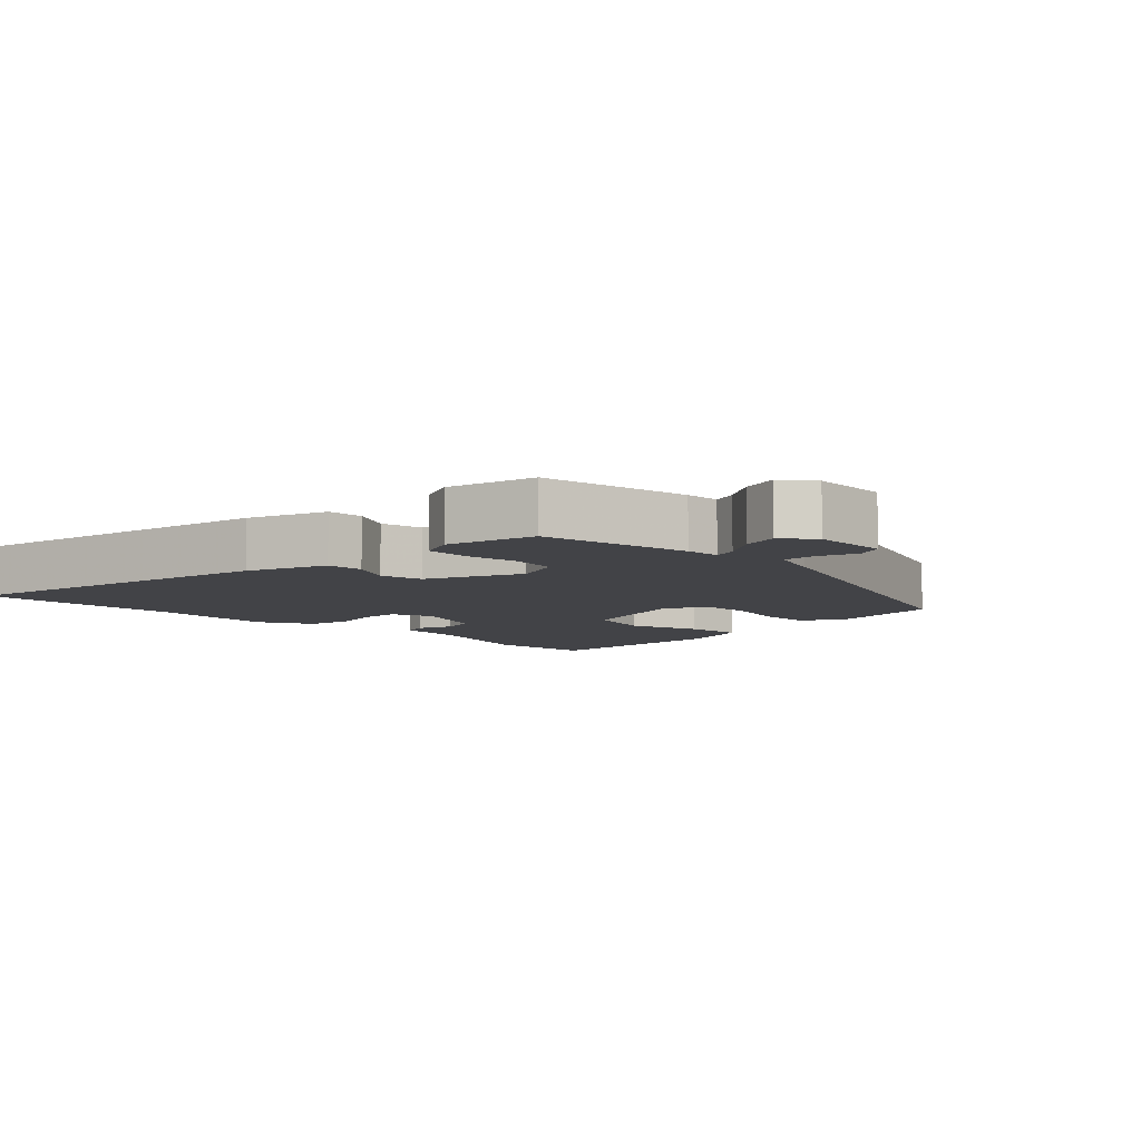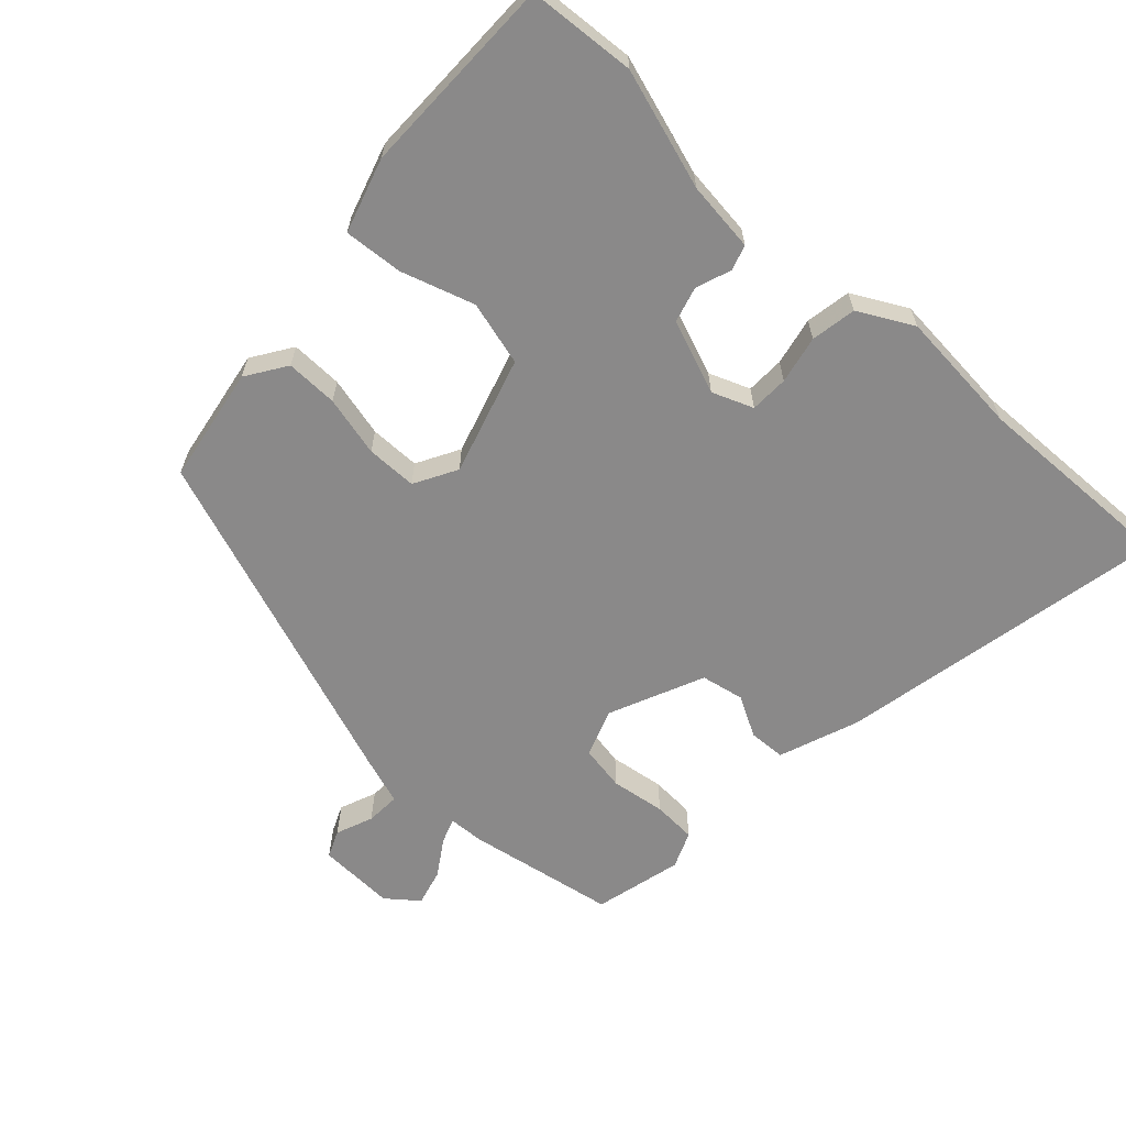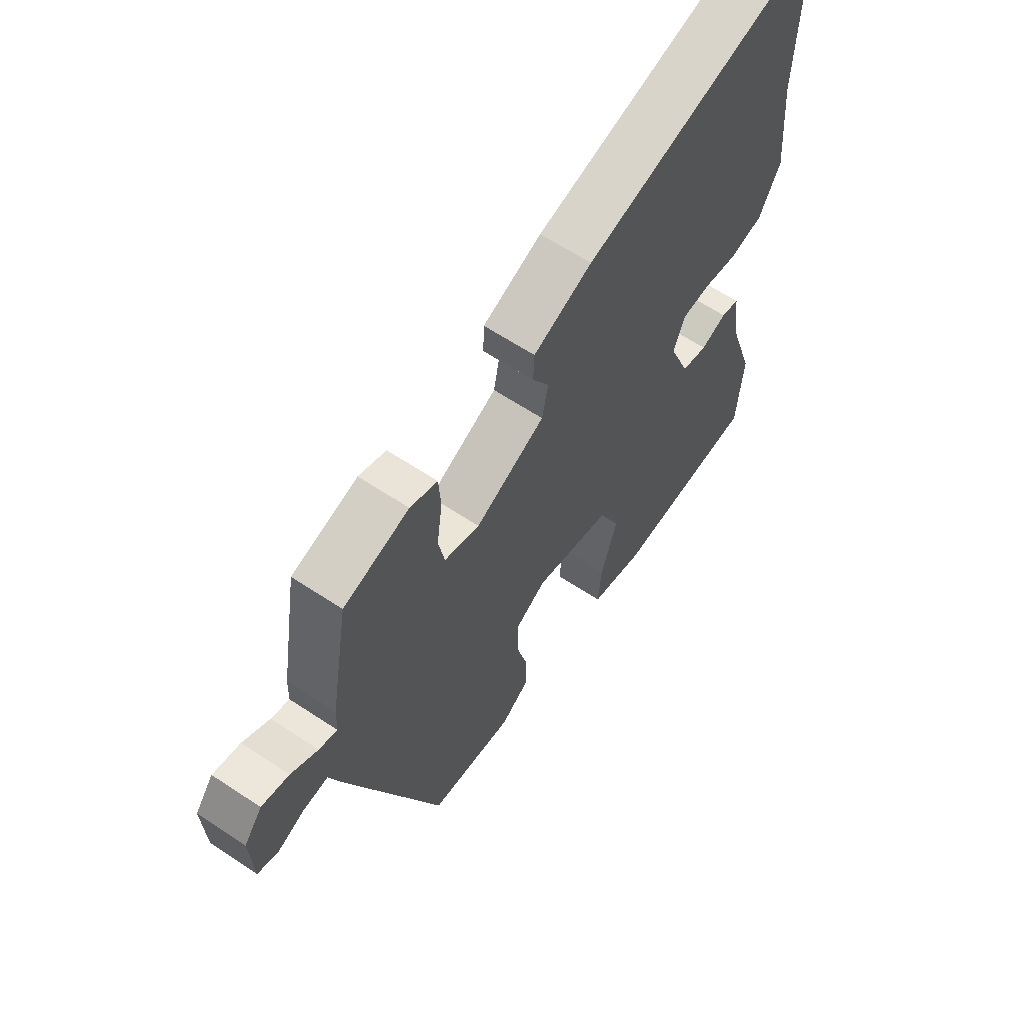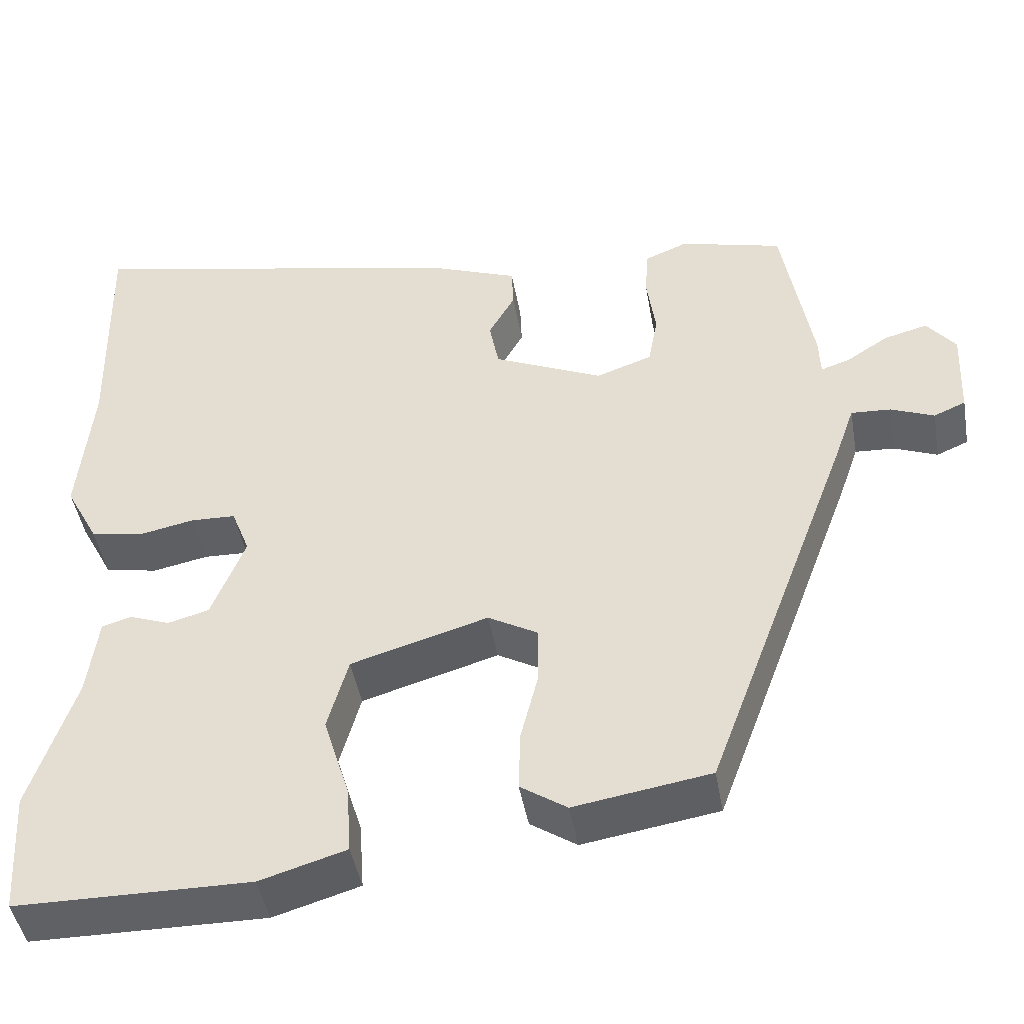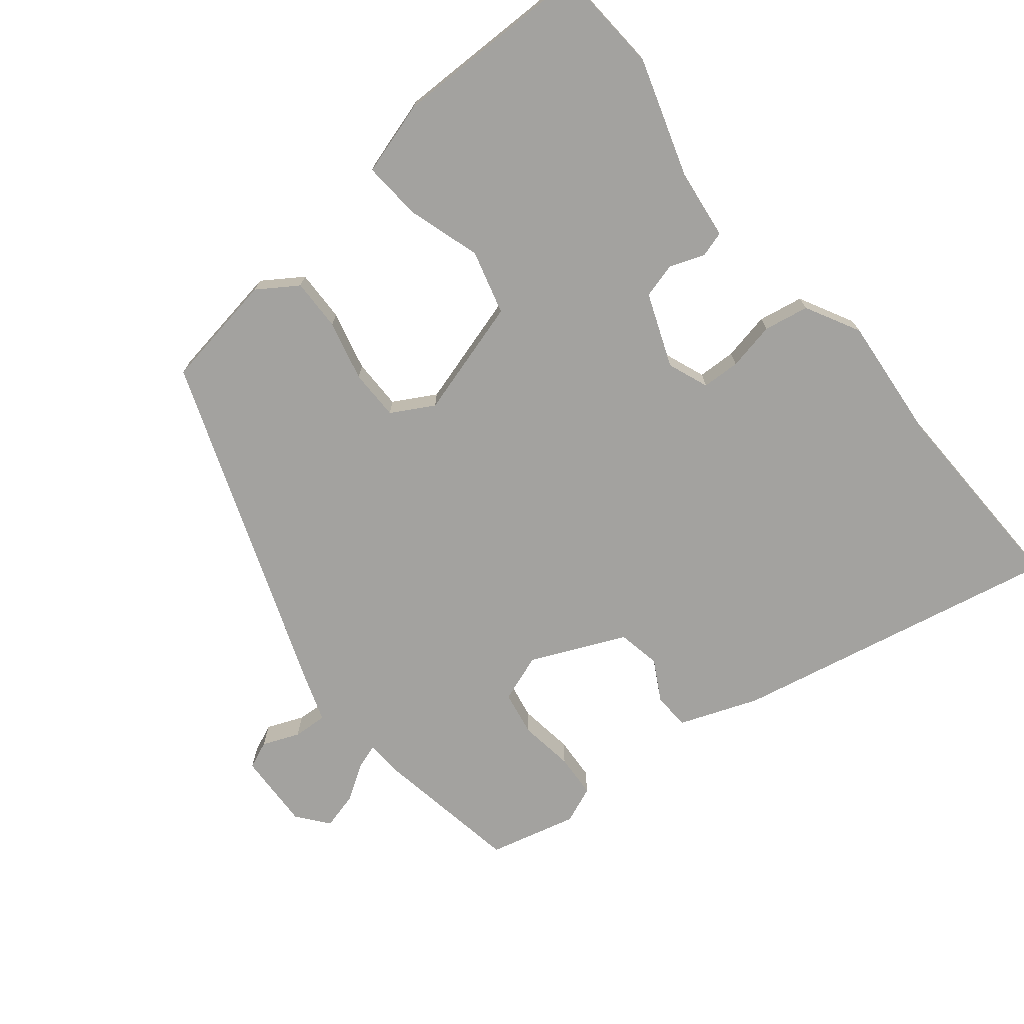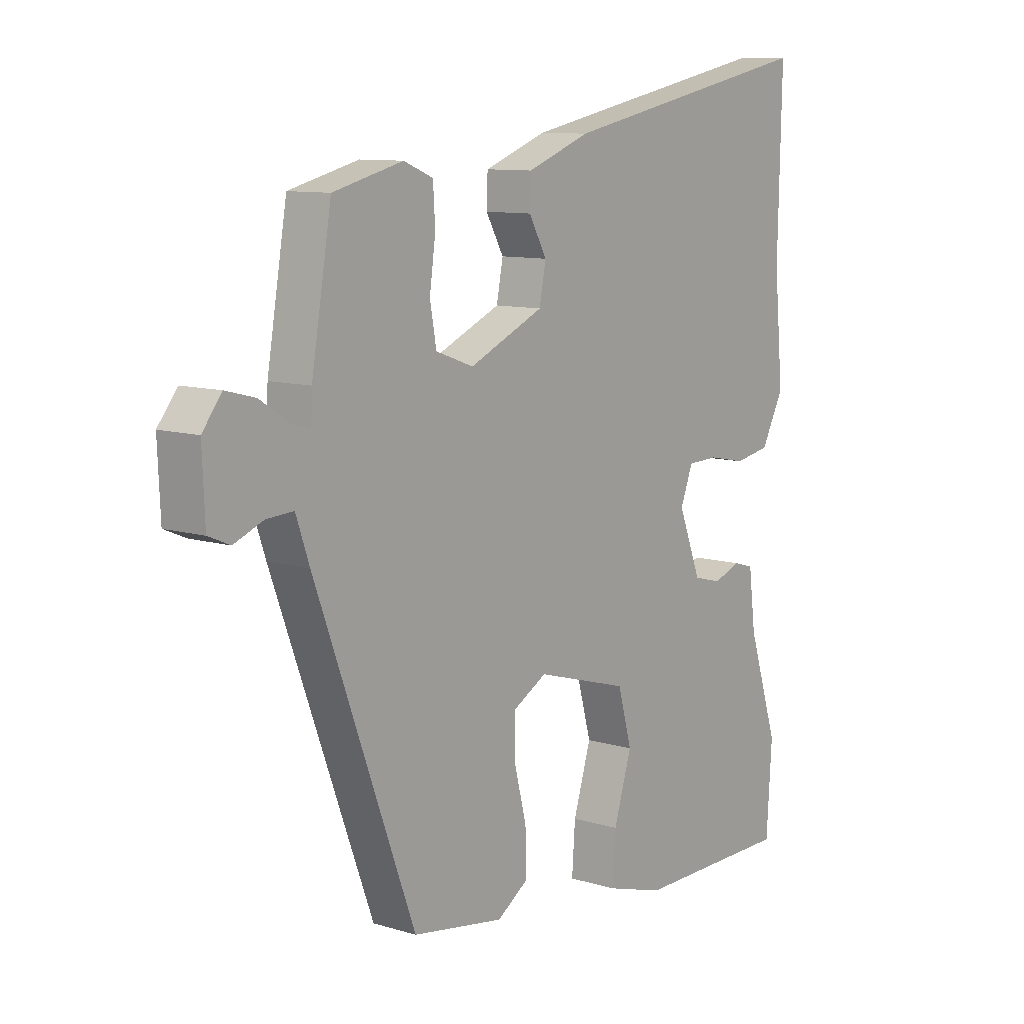
<metadata>
{"format":"obj","ext":"obj","renderer":"f3d","projection":"perspective","resolution":1024,"background":"white","views":[{"elev":-7.5,"azim":45.5,"up":"+Y"},{"elev":-63.3,"azim":-132.3,"up":"+Y"},{"elev":63.0,"azim":123.9,"up":"+Z"},{"elev":-45.5,"azim":10.0,"up":"+Z"},{"elev":-72.6,"azim":-140.8,"up":"+Y"},{"elev":10.0,"azim":127.9,"up":"+Z"}]}
</metadata>
<code>
v 0.33 0.07 -0.465
v 0.16 0.07 -0.492
v 0.102 0.07 -0.453
v 0.104 0.07 -0.377
v 0.126 0.07 -0.289
v 0.126 0.07 -0.215
v 0.064 0.07 -0.18
v -0.108 0.07 -0.23
v -0.134 0.07 -0.324
v -0.101 0.07 -0.431
v -0.095 0.07 -0.517
v -0.203 0.07 -0.549
v -0.497 0.07 -0.546
v -0.507 0.07 -0.389
v -0.451 0.07 -0.216
v -0.438 0.07 -0.114
v -0.401 0.07 -0.103
v -0.35 0.07 -0.122
v -0.298 0.07 -0.108
v -0.256 0.07 -0.001
v -0.279 0.07 0.059
v -0.335 0.07 0.061
v -0.405 0.07 0.047
v -0.471 0.07 0.059
v -0.513 0.07 0.139
v -0.496 0.07 0.323
v -0.503 0.07 0.623
v -0.022 0.07 0.524
v 0.094 0.07 0.48
v 0.096 0.07 0.426
v 0.063 0.07 0.367
v 0.075 0.07 0.304
v 0.213 0.07 0.242
v 0.283 0.07 0.267
v 0.295 0.07 0.333
v 0.284 0.07 0.413
v 0.288 0.07 0.477
v 0.342 0.07 0.499
v 0.471 0.07 0.466
v 0.508 0.07 0.247
v 0.51 0.07 0.196
v 0.546 0.07 0.208
v 0.599 0.07 0.242
v 0.653 0.07 0.256
v 0.689 0.07 0.21
v 0.684 0.07 0.097
v 0.644 0.07 0.08
v 0.59 0.07 0.102
v 0.54 0.07 0.105
v 0.515 0.07 0.033
v 0.33 0 -0.465
v 0.16 0 -0.492
v 0.102 0 -0.453
v 0.104 0 -0.377
v 0.126 0 -0.289
v 0.126 0 -0.215
v 0.064 0 -0.18
v -0.108 0 -0.23
v -0.134 0 -0.324
v -0.101 0 -0.431
v -0.095 0 -0.517
v -0.203 0 -0.549
v -0.497 0 -0.546
v -0.507 0 -0.389
v -0.451 0 -0.216
v -0.438 0 -0.114
v -0.401 0 -0.103
v -0.35 0 -0.122
v -0.298 0 -0.108
v -0.256 0 -0.001
v -0.279 0 0.059
v -0.335 0 0.061
v -0.405 0 0.047
v -0.471 0 0.059
v -0.513 0 0.139
v -0.496 0 0.323
v -0.503 0 0.623
v -0.022 0 0.524
v 0.094 0 0.48
v 0.096 0 0.426
v 0.063 0 0.367
v 0.075 0 0.304
v 0.213 0 0.242
v 0.283 0 0.267
v 0.295 0 0.333
v 0.284 0 0.413
v 0.288 0 0.477
v 0.342 0 0.499
v 0.471 0 0.466
v 0.508 0 0.247
v 0.51 0 0.196
v 0.546 0 0.208
v 0.599 0 0.242
v 0.653 0 0.256
v 0.689 0 0.21
v 0.684 0 0.097
v 0.644 0 0.08
v 0.59 0 0.102
v 0.54 0 0.105
v 0.515 0 0.033
f 3 4 5
f 2 3 5
f 1 2 5
f 50 1 5
f 49 50 5
f 46 47 48
f 45 46 48
f 44 45 48
f 43 44 48
f 42 43 48
f 41 42 48 49
f 39 40 41
f 38 39 41
f 37 38 41
f 36 37 41
f 35 36 41
f 34 35 41 49
f 49 5 6
f 34 49 6
f 33 34 6
f 29 30 31
f 28 29 31
f 27 28 31
f 26 27 31
f 26 31 32
f 25 26 32
f 24 25 32
f 23 24 32
f 22 23 32
f 21 22 32 33
f 15 16 17 18
f 15 18 19
f 14 15 19
f 13 14 19
f 12 13 19
f 11 12 19
f 10 11 19
f 9 10 19
f 8 9 19 20
f 21 33 6 7
f 7 8 20 21
f 55 54 53
f 55 53 52
f 55 52 51
f 55 51 100
f 55 100 99
f 98 97 96
f 98 96 95
f 98 95 94
f 98 94 93
f 98 93 92
f 99 98 92 91
f 91 90 89
f 91 89 88
f 91 88 87
f 91 87 86
f 91 86 85
f 99 91 85 84
f 56 55 99
f 56 99 84
f 56 84 83
f 81 80 79
f 81 79 78
f 81 78 77
f 81 77 76
f 82 81 76
f 82 76 75
f 82 75 74
f 82 74 73
f 82 73 72
f 83 82 72 71
f 68 67 66 65
f 69 68 65
f 69 65 64
f 69 64 63
f 69 63 62
f 69 62 61
f 69 61 60
f 69 60 59
f 70 69 59 58
f 57 56 83 71
f 71 70 58 57
f 1 51 52 2
f 2 52 53 3
f 3 53 54 4
f 4 54 55 5
f 5 55 56 6
f 6 56 57 7
f 7 57 58 8
f 8 58 59 9
f 9 59 60 10
f 10 60 61 11
f 11 61 62 12
f 12 62 63 13
f 13 63 64 14
f 14 64 65 15
f 15 65 66 16
f 16 66 67 17
f 17 67 68 18
f 18 68 69 19
f 19 69 70 20
f 20 70 71 21
f 21 71 72 22
f 22 72 73 23
f 23 73 74 24
f 24 74 75 25
f 25 75 76 26
f 26 76 77 27
f 27 77 78 28
f 28 78 79 29
f 29 79 80 30
f 30 80 81 31
f 31 81 82 32
f 32 82 83 33
f 33 83 84 34
f 34 84 85 35
f 35 85 86 36
f 36 86 87 37
f 37 87 88 38
f 38 88 89 39
f 39 89 90 40
f 40 90 91 41
f 41 91 92 42
f 42 92 93 43
f 43 93 94 44
f 44 94 95 45
f 45 95 96 46
f 46 96 97 47
f 47 97 98 48
f 48 98 99 49
f 49 99 100 50
f 50 100 51 1

</code>
